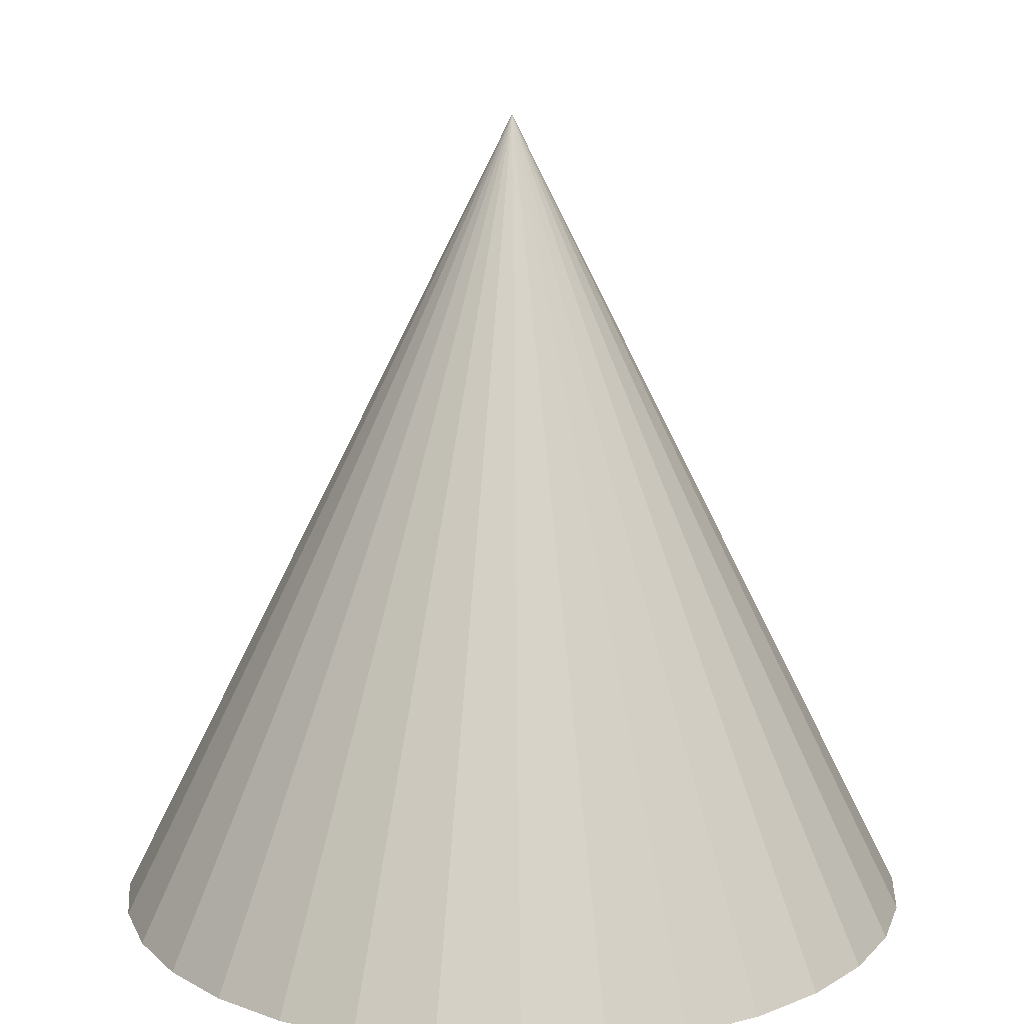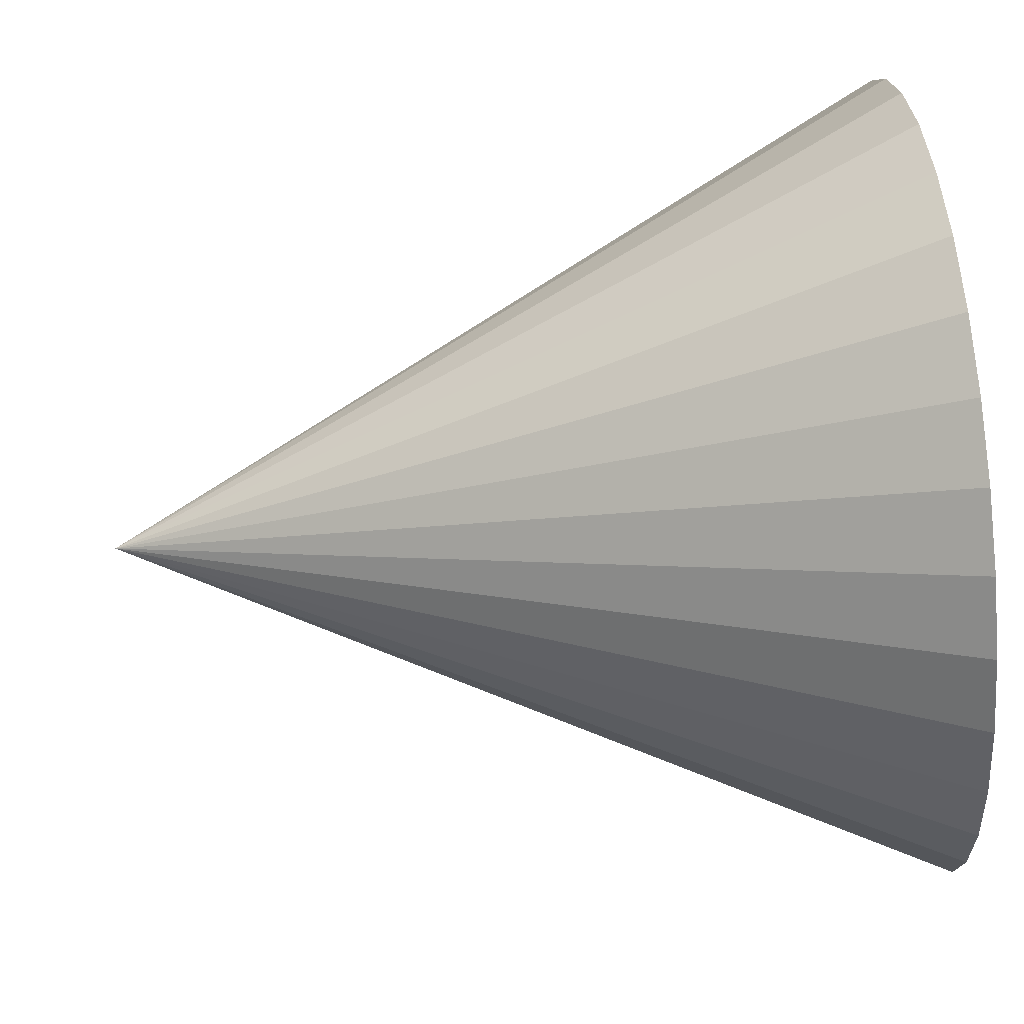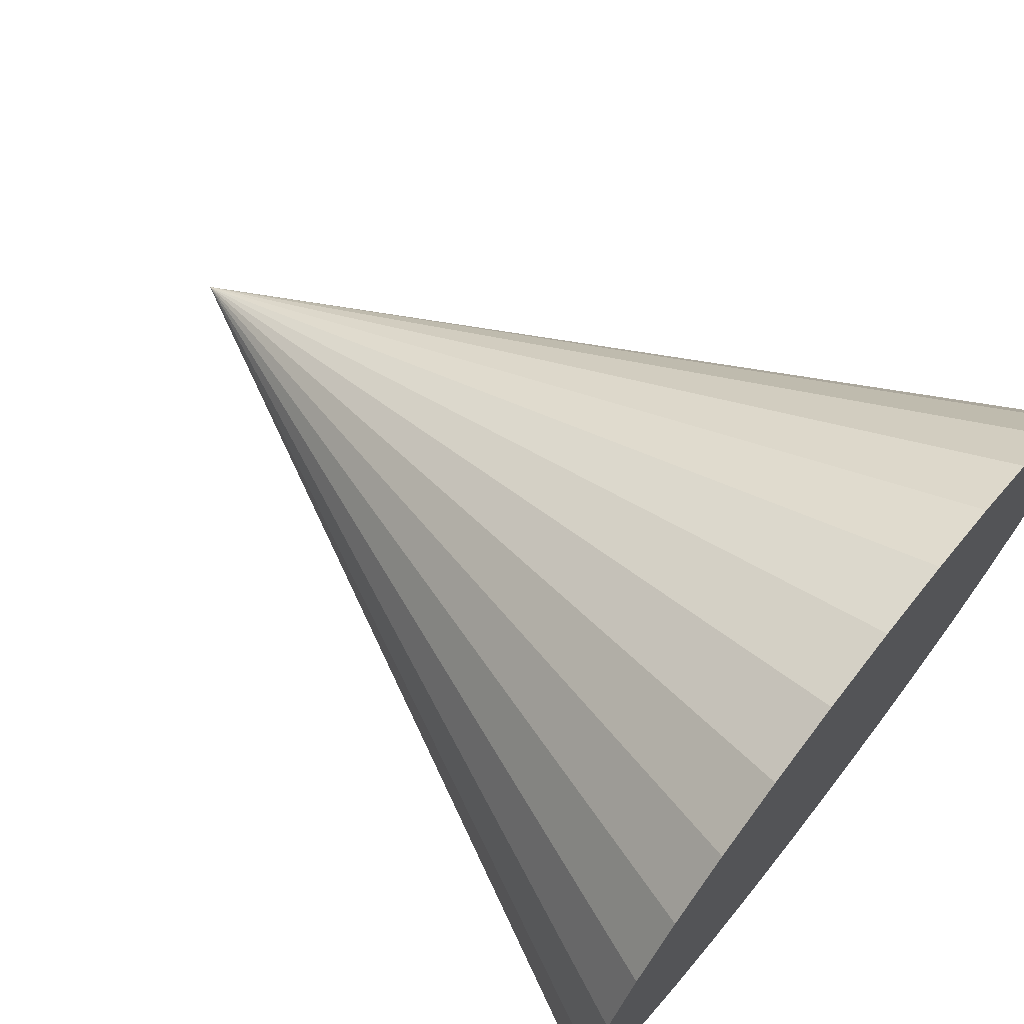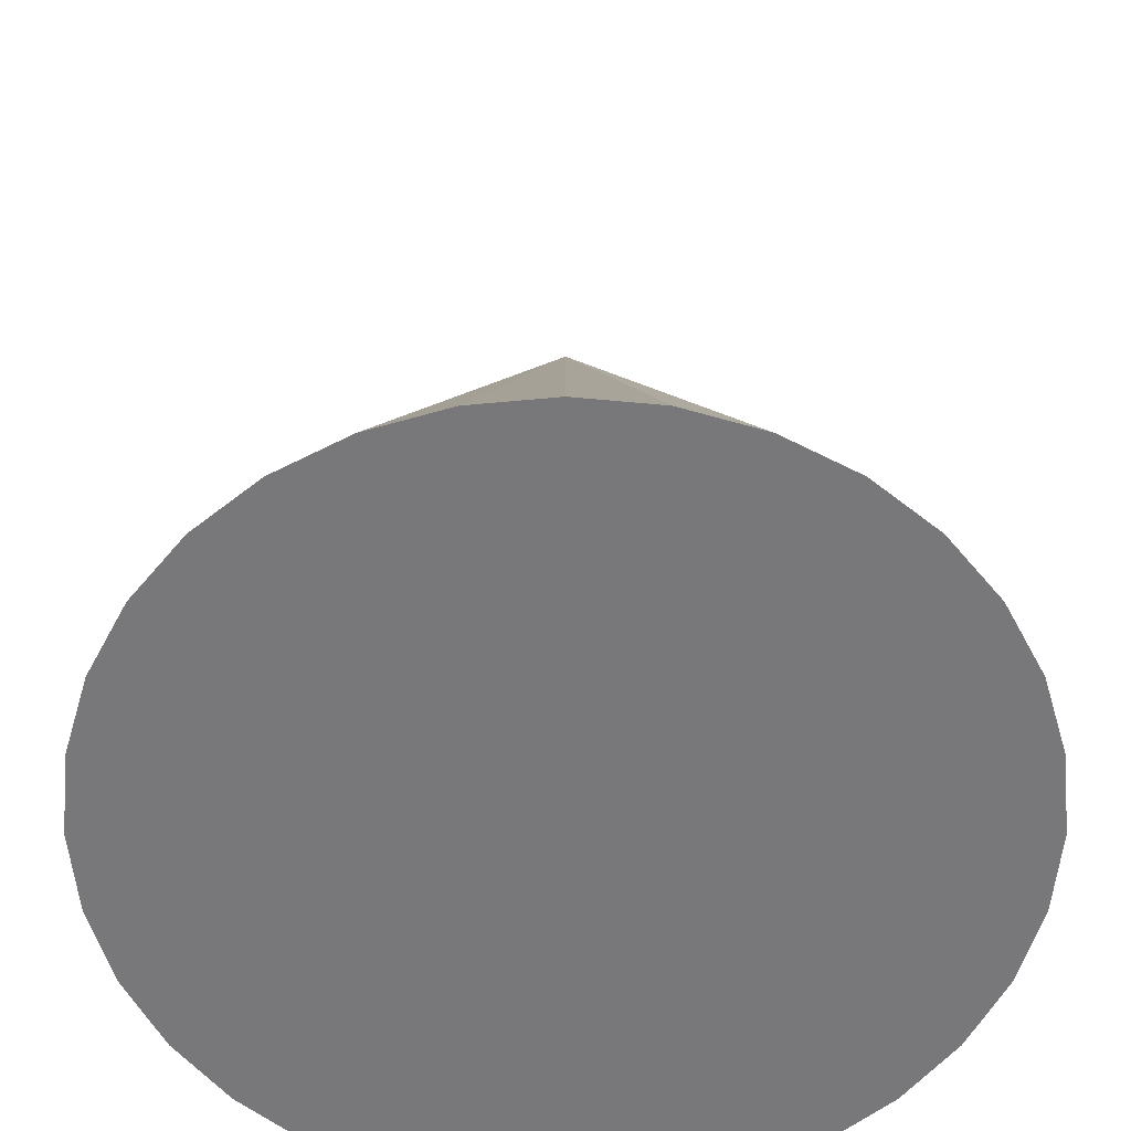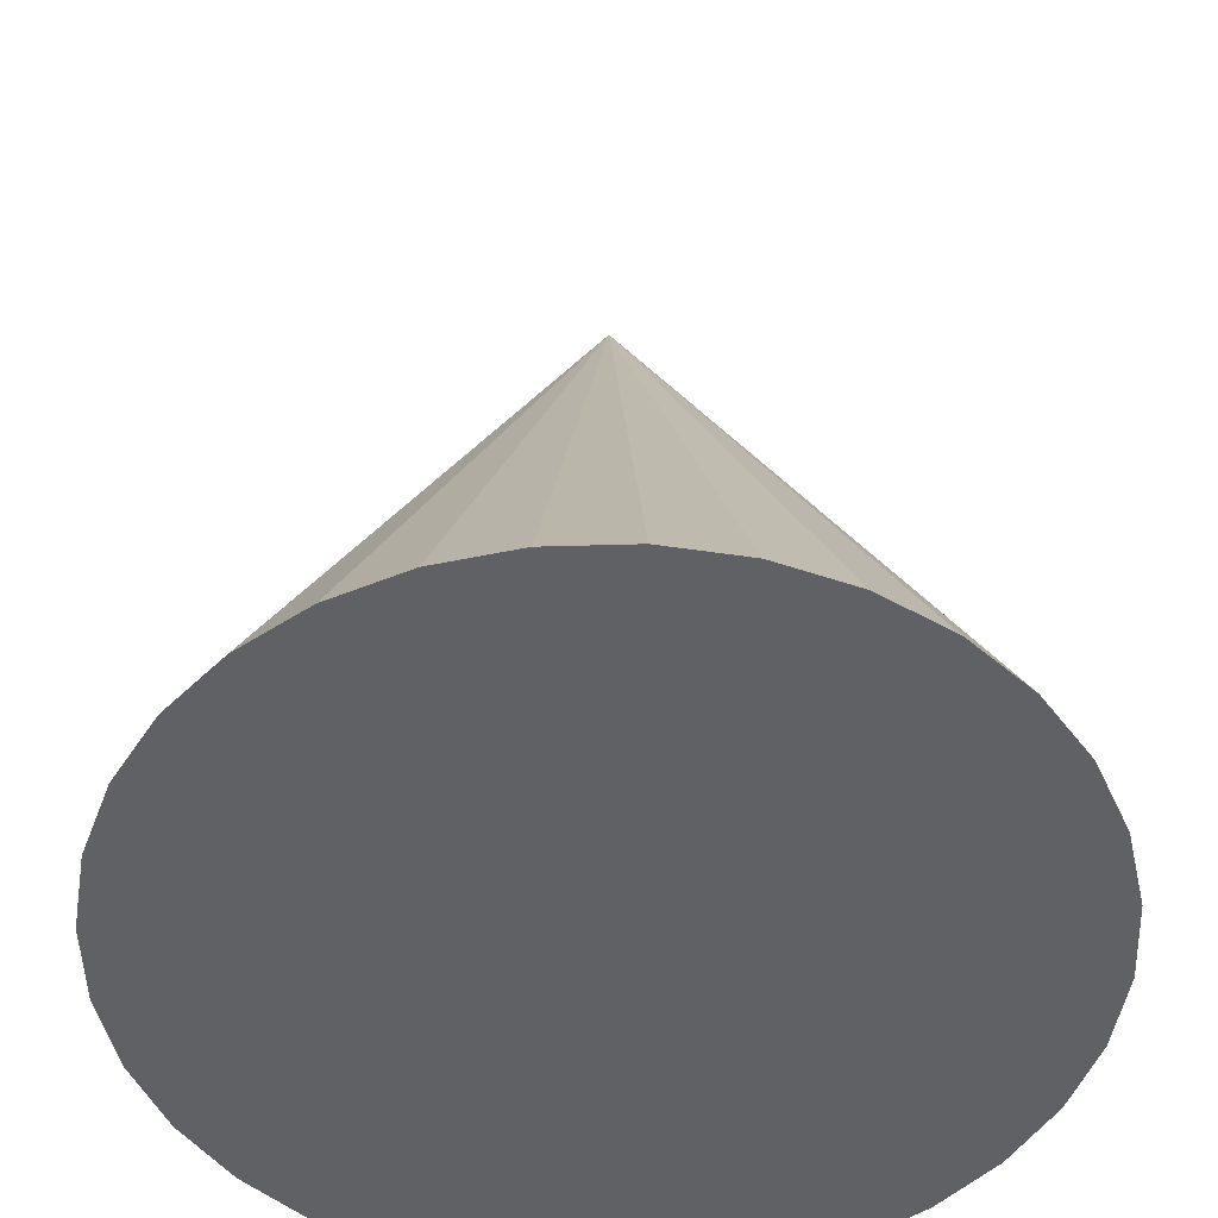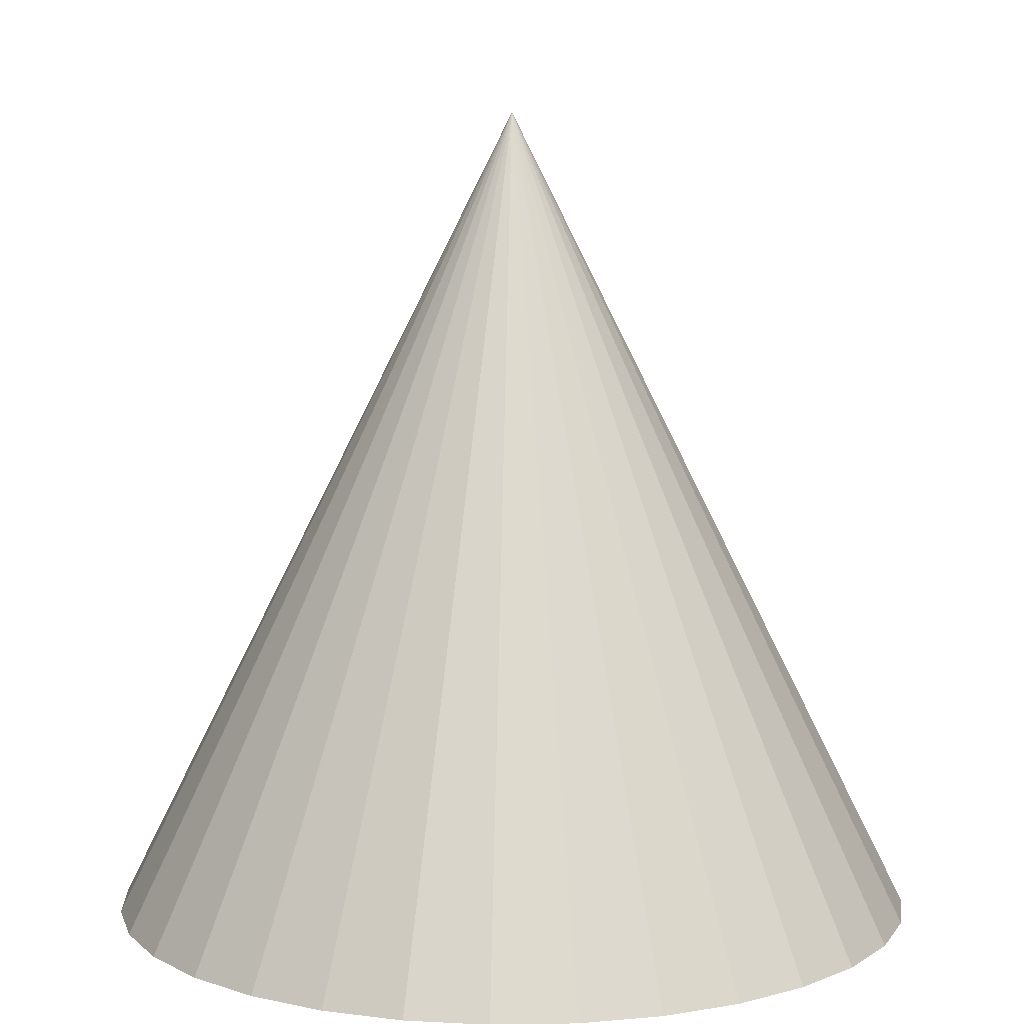
<metadata>
{"format":"obj","ext":"obj","renderer":"f3d","projection":"perspective","resolution":1024,"background":"white","views":[{"elev":14.4,"azim":-57.4,"up":"+Y"},{"elev":69.8,"azim":-95.6,"up":"+Z"},{"elev":70.7,"azim":-51.7,"up":"+Z"},{"elev":32.5,"azim":-0.0,"up":"+Z"},{"elev":-49.5,"azim":-93.8,"up":"+Y"},{"elev":8.3,"azim":-154.7,"up":"+Y"}]}
</metadata>
<code>
v 0 -0.0201 -1
v 0.1951 -0.0201 -0.9808
v 0.3827 -0.0201 -0.9239
v 0.5556 -0.0201 -0.8315
v 0.7071 -0.0201 -0.7071
v 0.8315 -0.0201 -0.5556
v 0.9239 -0.0201 -0.3827
v 0.9808 -0.0201 -0.1951
v 1 -0.0201 -0
v 0 1.98 0
v 0.9808 -0.0201 0.1951
v 0.9239 -0.0201 0.3827
v 0.8315 -0.0201 0.5556
v 0.7071 -0.0201 0.7071
v 0.5556 -0.0201 0.8315
v 0.3827 -0.0201 0.9239
v 0.1951 -0.0201 0.9808
v -0 -0.0201 1
v -0.1951 -0.0201 0.9808
v -0.3827 -0.0201 0.9239
v -0.5556 -0.0201 0.8315
v -0.7071 -0.0201 0.7071
v -0.8315 -0.0201 0.5556
v -0.9239 -0.0201 0.3827
v -0.9808 -0.0201 0.1951
v -1 -0.0201 -1e-06
v -0.9808 -0.0201 -0.1951
v -0.9239 -0.0201 -0.3827
v -0.8315 -0.0201 -0.5556
v -0.7071 -0.0201 -0.7071
v -0.5556 -0.0201 -0.8315
v -0.3827 -0.0201 -0.9239
v -0.1951 -0.0201 -0.9808
f 1 10 2
f 2 10 3
f 3 10 4
f 4 10 5
f 5 10 6
f 6 10 7
f 7 10 8
f 8 10 9
f 9 10 11
f 11 10 12
f 12 10 13
f 13 10 14
f 14 10 15
f 15 10 16
f 16 10 17
f 17 10 18
f 18 10 19
f 19 10 20
f 20 10 21
f 21 10 22
f 22 10 23
f 23 10 24
f 24 10 25
f 25 10 26
f 26 10 27
f 27 10 28
f 28 10 29
f 29 10 30
f 30 10 31
f 31 10 32
f 32 10 33
f 33 10 1
f 17 25 8
f 33 1 2
f 2 3 4
f 4 5 6
f 6 7 4
f 8 9 11
f 11 12 8
f 13 14 17
f 15 16 17
f 17 18 19
f 19 20 21
f 21 22 23
f 23 24 25
f 25 26 27
f 27 28 29
f 29 30 33
f 31 32 33
f 33 2 8
f 4 7 8
f 8 12 13
f 14 15 17
f 17 19 25
f 21 23 25
f 25 27 33
f 30 31 33
f 2 4 8
f 8 13 17
f 19 21 25
f 27 29 33
f 33 8 25

</code>
